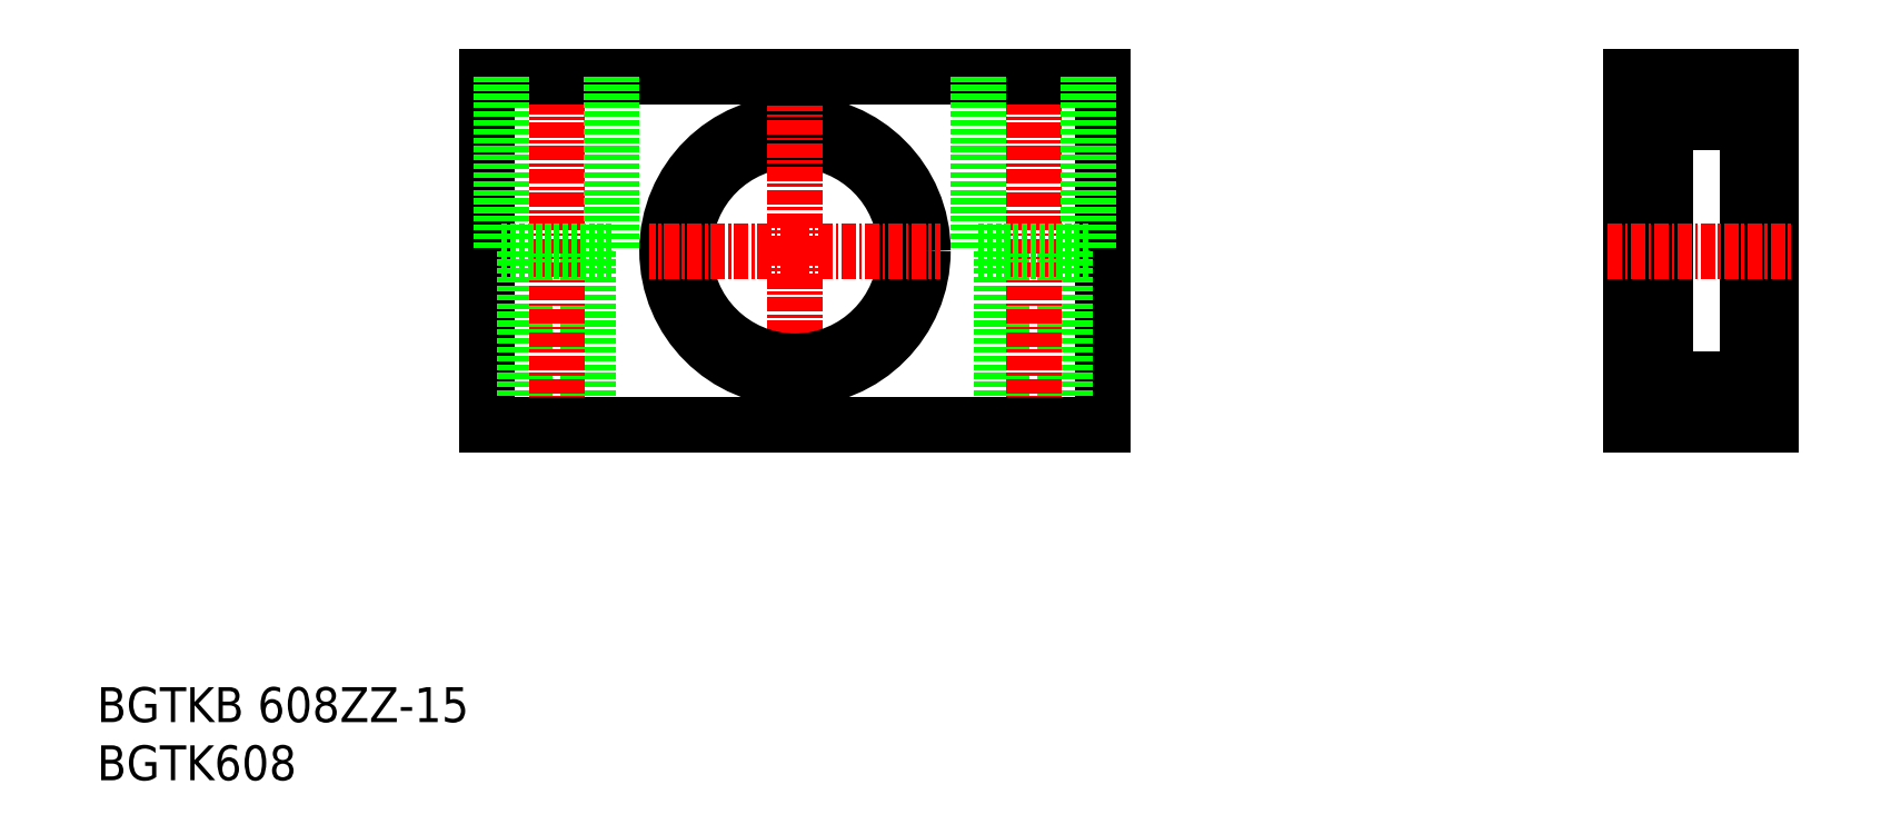
<metadata>
{"format":"dxf","ext":"dxf","renderer":"ezdxf+matplotlib","layout":"modelspace","background":"white","min_lineweight":24,"dpi":150}
</metadata>
<code>
0
SECTION
2
ENTITIES
0
TEXT
8
0
10
44.78
20
37.3
30
0
40
3
1
BGTK608
11
44.78
21
38.8
31
0
73
     2
0
TEXT
8
0
10
44.78
20
42.3
30
0
40
3
1
BGTKB 608ZZ-15
11
44.78
21
43.8
31
0
73
     2
0
LINE
8
0
10
78.32
20
67.81
30
0
11
78.32
21
97.81
31
0
0
LINE
8
0
10
131.3
20
67.81
30
0
11
131.3
21
97.81
31
0
0
LINE
8
CENTER
10
104.8
20
82.81
30
0
11
104.8
21
65.81
31
0
0
CIRCLE
8
0
10
104.8
20
82.81
30
0
40
11
0
CIRCLE
8
0
10
104.8
20
82.81
30
0
40
9.5
0
LINE
8
0
10
128.1
20
82.81
30
0
11
128.1
21
67.81
31
0
0
LINE
8
0
10
122.6
20
82.81
30
0
11
122.6
21
67.81
31
0
0
LINE
8
0
10
81.57
20
82.81
30
0
11
81.57
21
67.81
31
0
0
LINE
8
0
10
87.07
20
82.81
30
0
11
87.07
21
67.81
31
0
0
LINE
8
0
10
176.7
20
67.81
30
0
11
176.7
21
97.81
31
0
0
LINE
8
0
10
188.7
20
97.81
30
0
11
188.7
21
67.81
31
0
0
LINE
8
0
10
178.5
20
94.31
30
0
11
178.5
21
71.31
31
0
0
LINE
8
0
10
179.7
20
94.31
30
0
11
179.7
21
71.31
31
0
0
LINE
8
0
10
186.7
20
93.81
30
0
11
186.7
21
71.81
31
0
0
LINE
8
0
10
178.5
20
71.31
30
0
11
179.7
21
71.31
31
0
0
LINE
8
0
10
186.7
20
73.81
30
0
11
188.7
21
73.81
31
0
0
LINE
8
0
10
179.7
20
71.81
30
0
11
186.7
21
71.81
31
0
0
LINE
8
0
10
176.7
20
71.81
30
0
11
178.5
21
71.81
31
0
0
LINE
8
CENTER
10
125.3
20
99.81
30
0
11
125.3
21
65.81
31
0
0
LINE
8
CENTER
10
84.32
20
99.81
30
0
11
84.32
21
65.81
31
0
0
LINE
8
CENTER
10
104.8
20
82.81
30
0
11
104.8
21
95.31
31
0
0
LINE
8
CENTER
10
104.8
20
82.81
30
0
11
117.3
21
82.81
31
0
0
LINE
8
0
10
78.32
20
97.81
30
0
11
131.3
21
97.81
31
0
0
LINE
8
CENTER
10
104.8
20
82.81
30
0
11
92.32
21
82.81
31
0
0
LINE
8
0
10
120.6
20
97.81
30
0
11
120.6
21
82.81
31
0
0
LINE
8
0
10
130.1
20
97.81
30
0
11
130.1
21
82.81
31
0
0
LINE
8
0
10
120.6
20
82.81
30
0
11
130.1
21
82.81
31
0
0
LINE
8
0
10
89.07
20
97.81
30
0
11
89.07
21
82.81
31
0
0
LINE
8
0
10
79.57
20
97.81
30
0
11
79.57
21
82.81
31
0
0
LINE
8
0
10
89.07
20
82.81
30
0
11
79.57
21
82.81
31
0
0
LINE
8
0
10
78.32
20
67.81
30
0
11
131.3
21
67.81
31
0
0
LINE
8
0
10
188.7
20
67.81
30
0
11
176.7
21
67.81
31
0
0
LINE
8
0
10
176.7
20
93.81
30
0
11
178.5
21
93.81
31
0
0
LINE
8
0
10
176.7
20
97.81
30
0
11
188.7
21
97.81
31
0
0
LINE
8
CENTER
10
174.7
20
82.81
30
0
11
190.7
21
82.81
31
0
0
LINE
8
0
10
186.7
20
91.81
30
0
11
188.7
21
91.81
31
0
0
LINE
8
0
10
178.5
20
94.31
30
0
11
179.7
21
94.31
31
0
0
LINE
8
0
10
179.7
20
93.81
30
0
11
186.7
21
93.81
31
0
0
ENDSEC
0
EOF

</code>
